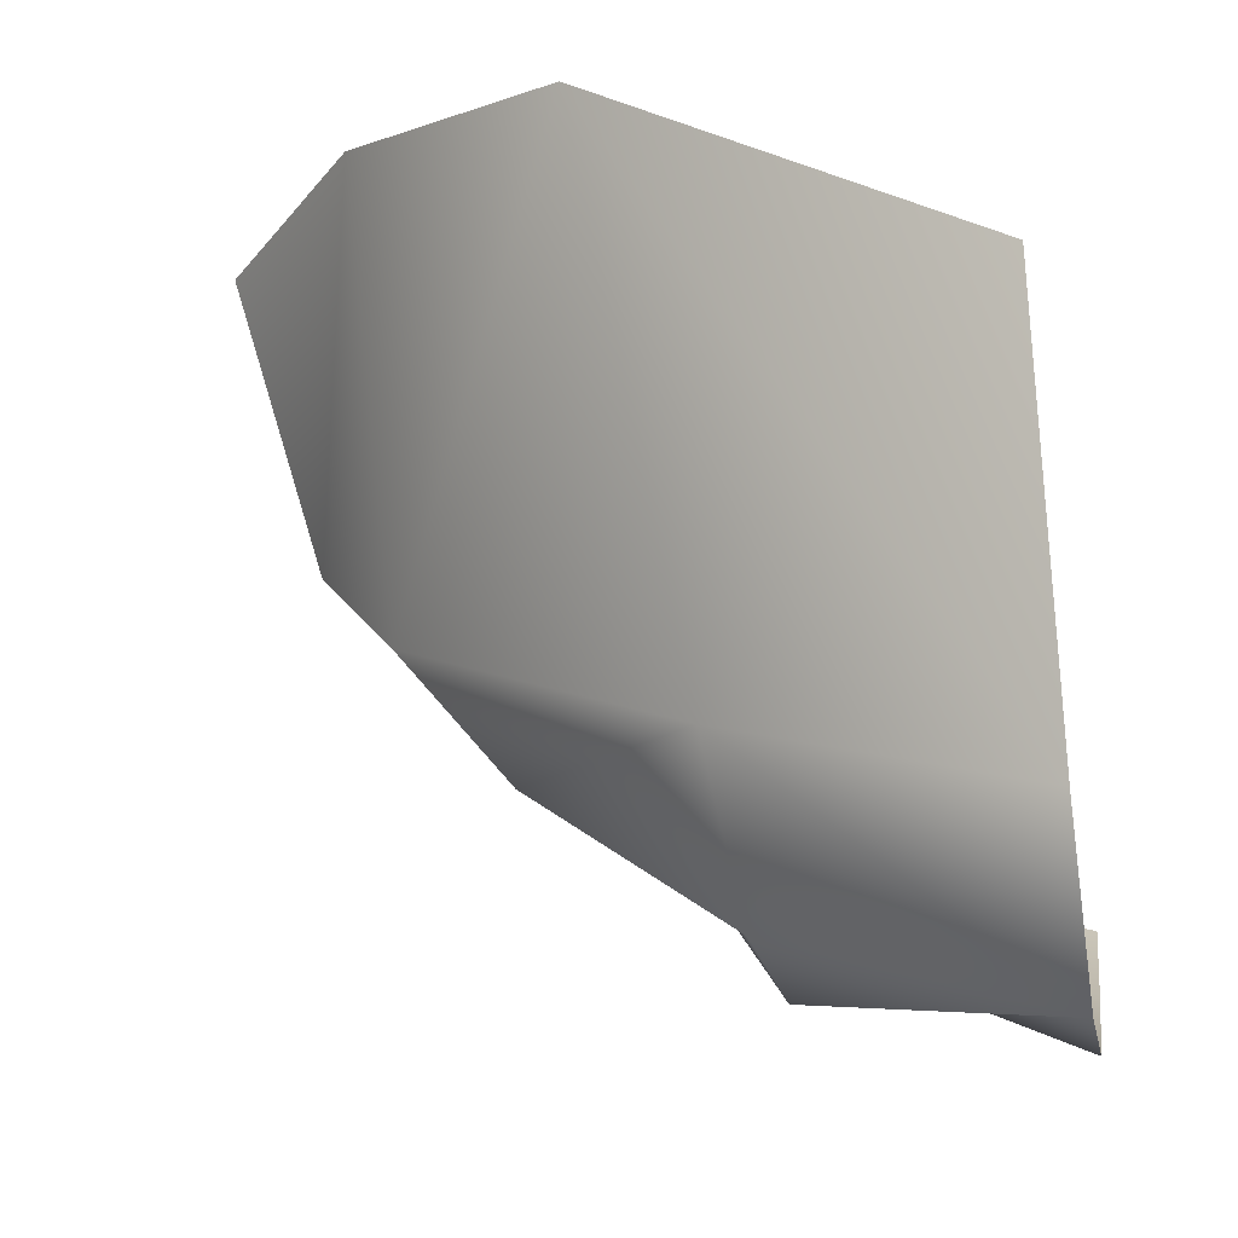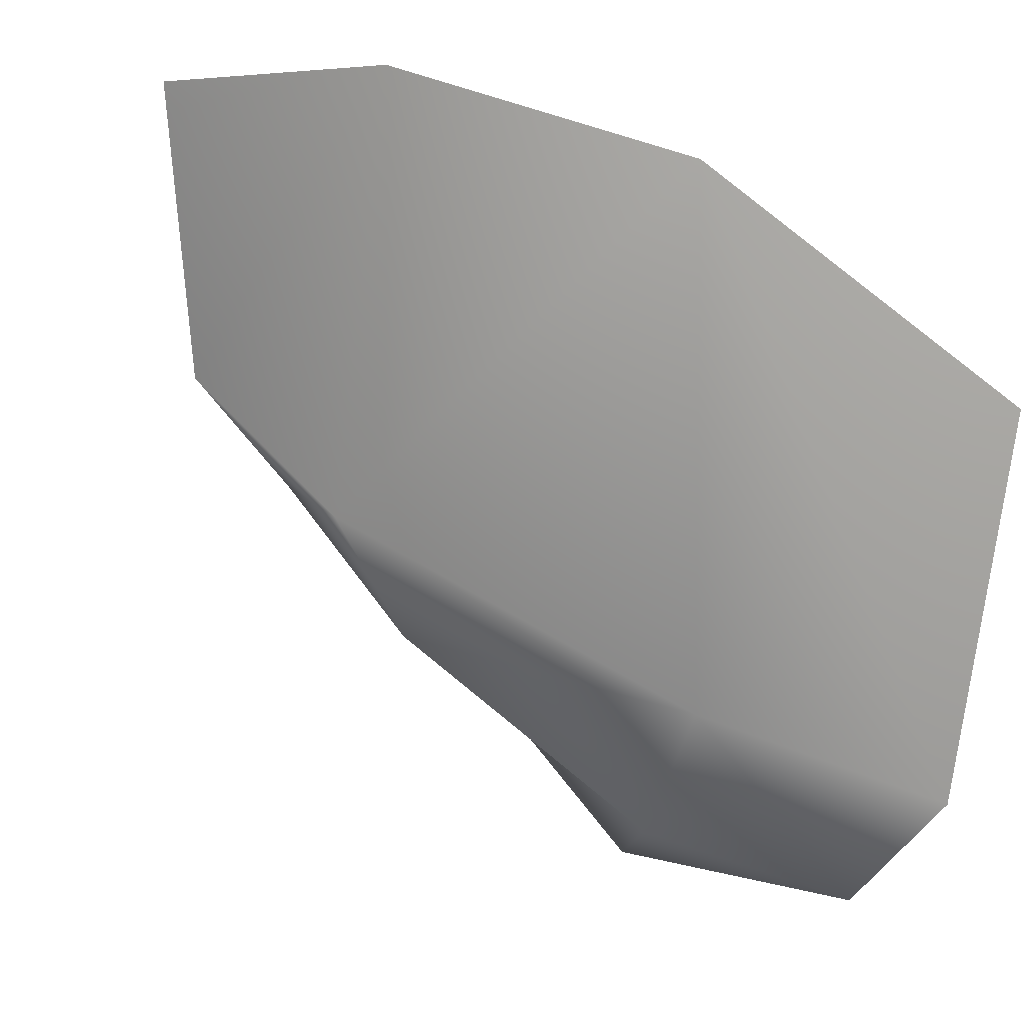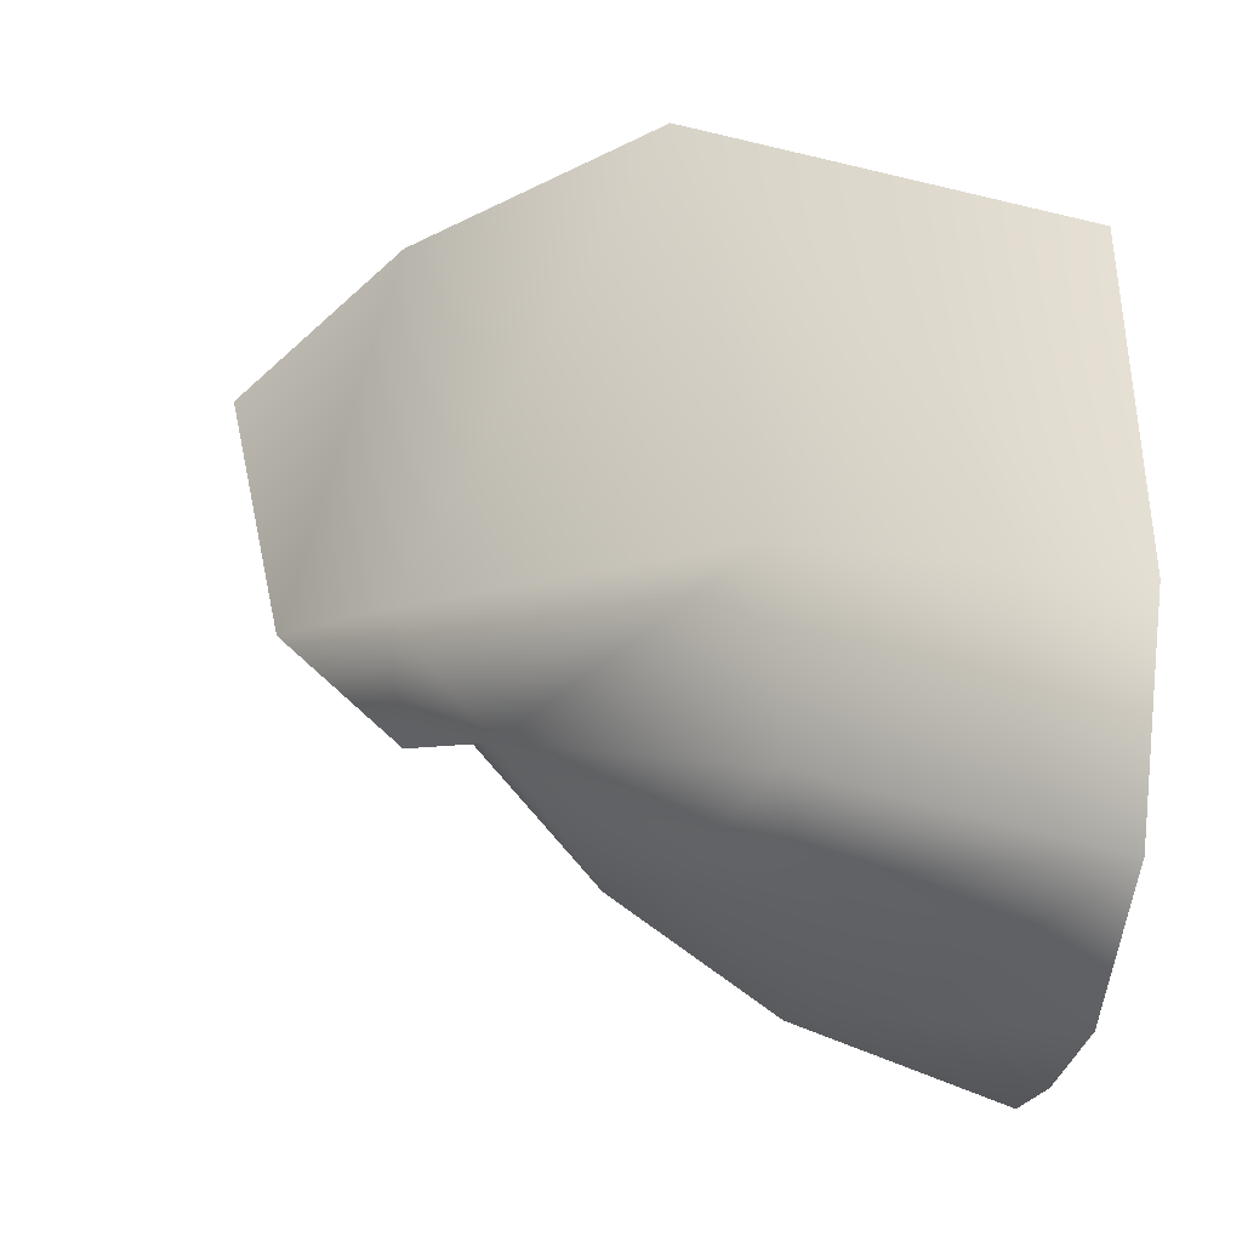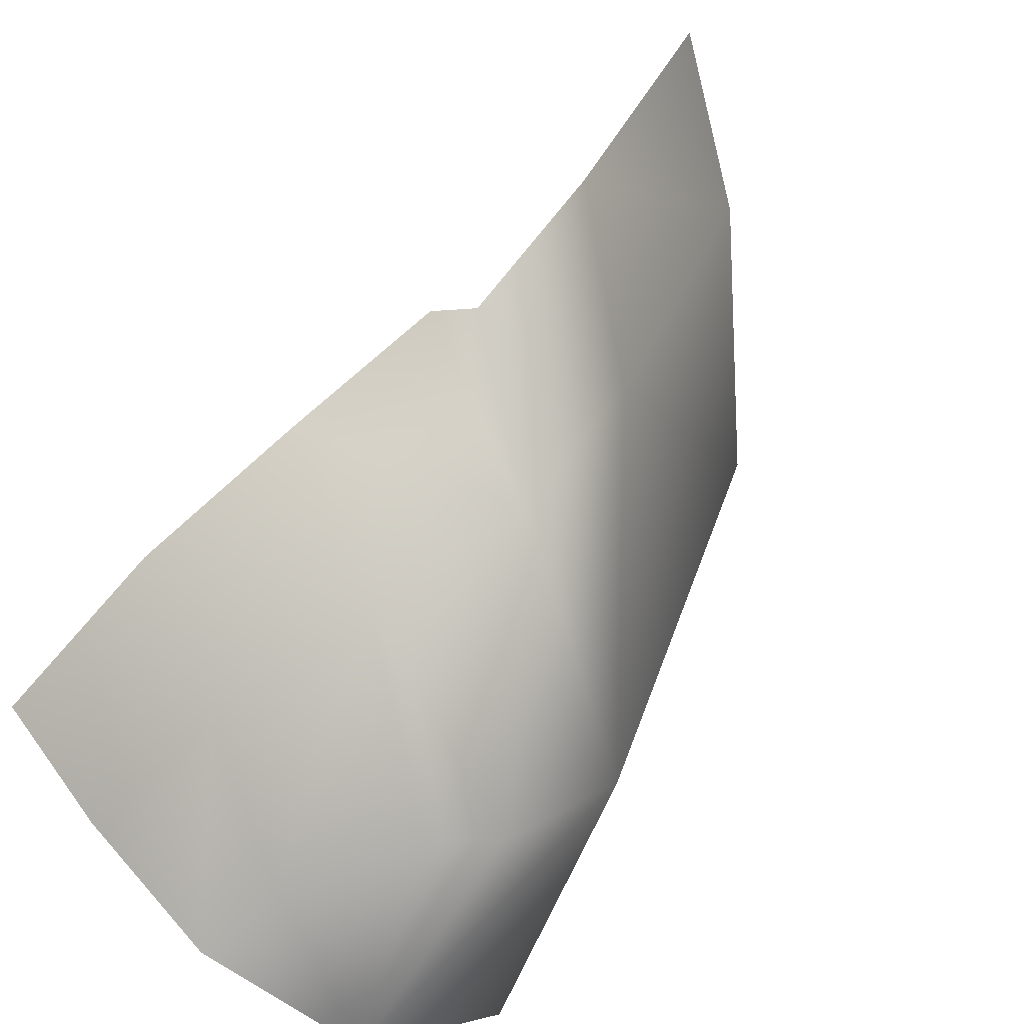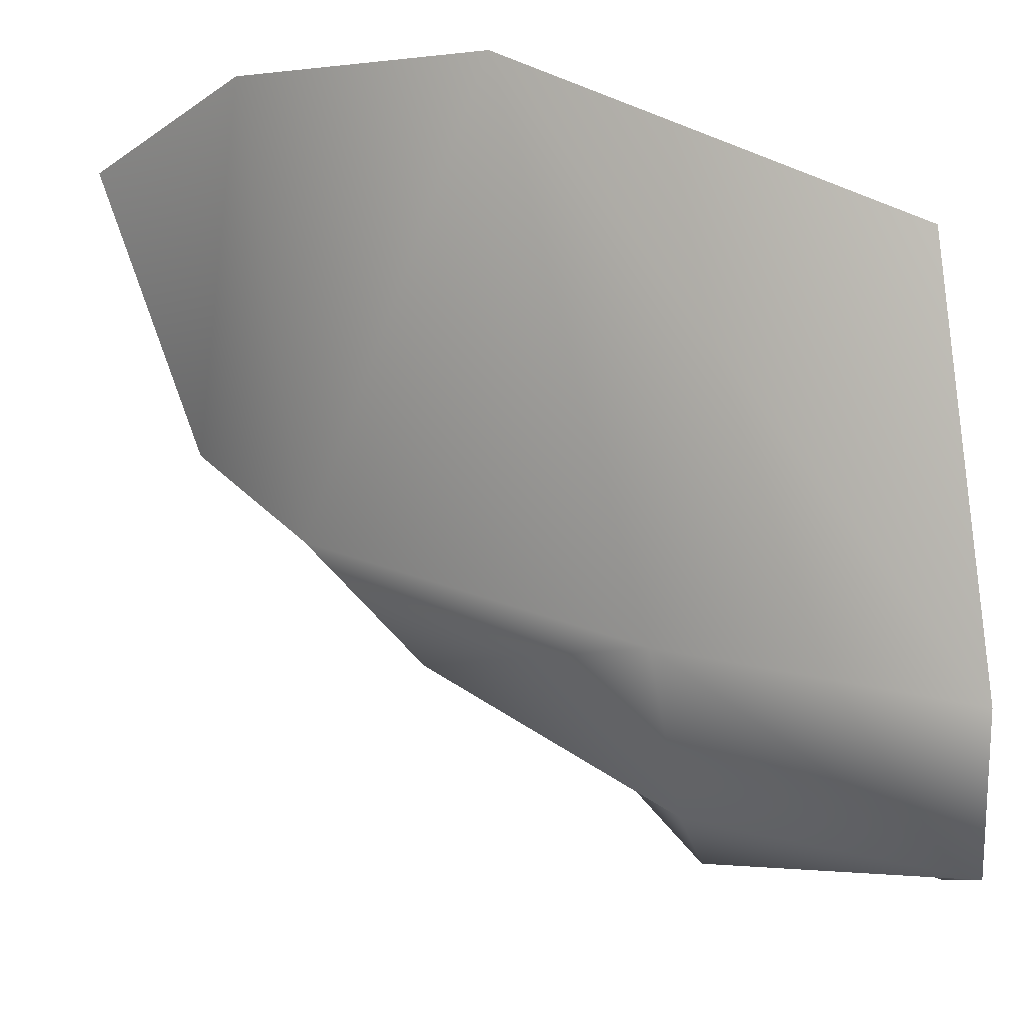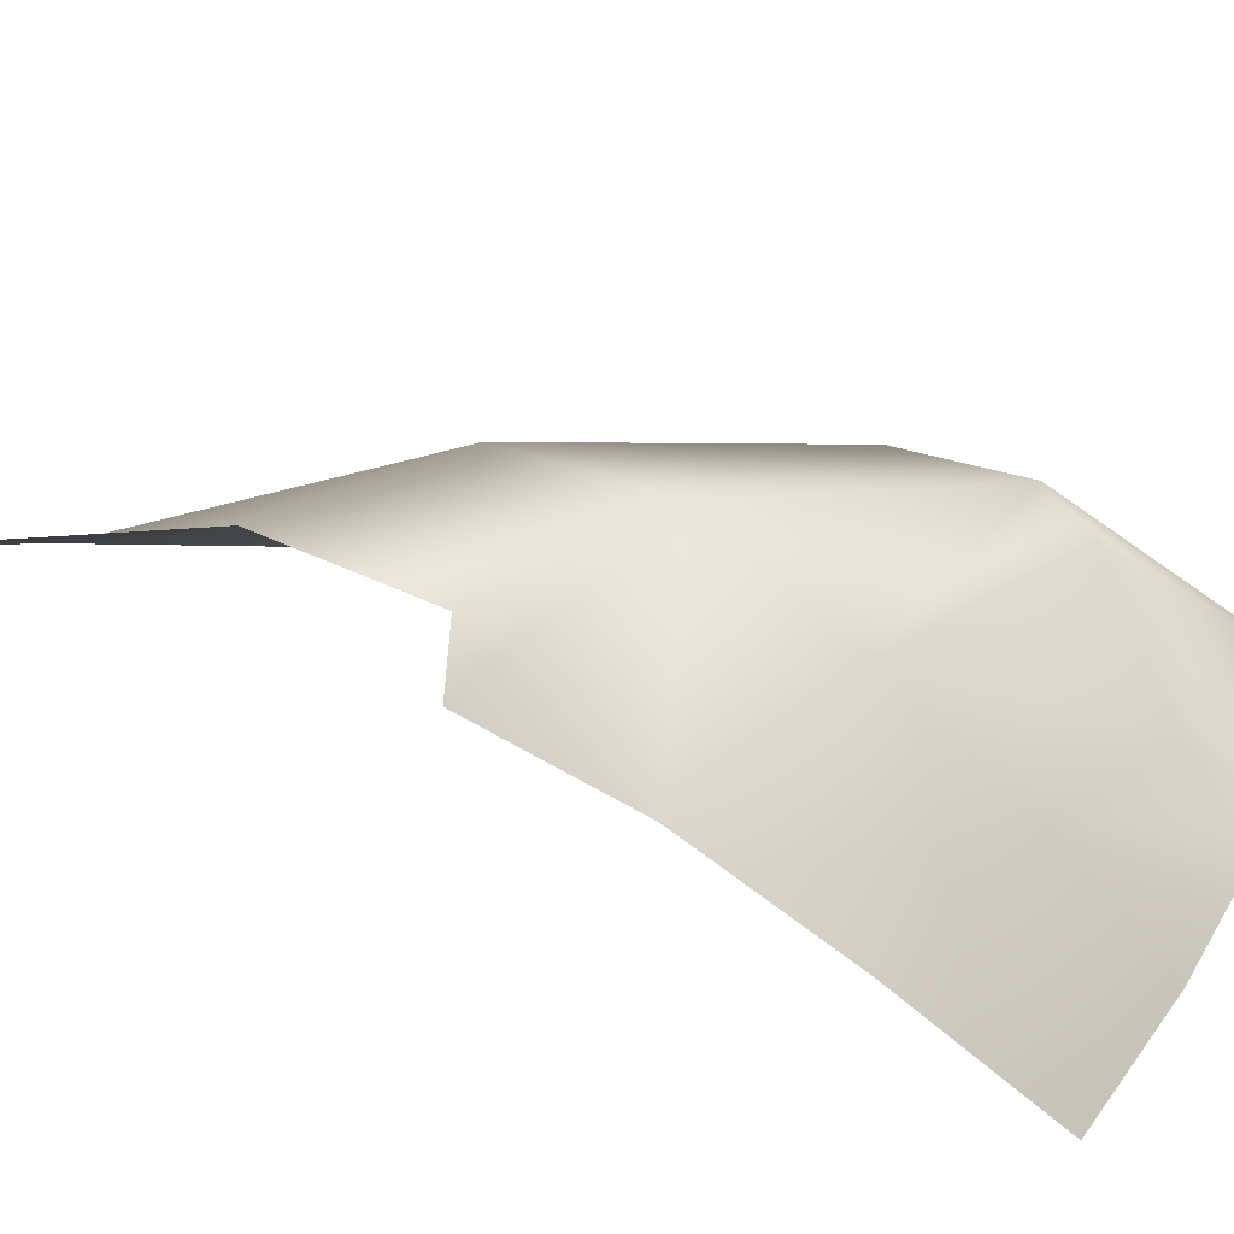
<metadata>
{"format":"obj","ext":"obj","renderer":"f3d","projection":"perspective","resolution":1024,"background":"white","views":[{"elev":-28.1,"azim":10.8,"up":"+Y"},{"elev":-1.9,"azim":-29.1,"up":"+Y"},{"elev":-60.4,"azim":-5.1,"up":"+Y"},{"elev":-49.3,"azim":-124.2,"up":"+Y"},{"elev":71.2,"azim":-6.3,"up":"+Z"},{"elev":-51.4,"azim":-57.1,"up":"+Z"}]}
</metadata>
<code>
o D24C_CMV
v 25.24 20.87 3.714
v 24.18 21.31 2.891
v 24.27 19.4 2.203
v 25.61 18.52 3.098
v 25.24 20.87 3.714
v 24.27 19.4 2.203
v 24.36 19.56 1.479
v 24.72 18.86 1.982
v 24.27 19.4 2.203
v 23.8 20.05 1.674
v 24.36 19.56 1.479
v 24.27 19.4 2.203
v 25.24 20.87 3.714
v 25.61 18.52 3.098
v 26.87 18.09 3.292
v 26.86 19.88 3.819
v 25.24 20.87 3.714
v 26.87 18.09 3.292
v 25.61 18.52 3.098
v 25.69 17.95 2.537
v 26.87 17.57 2.54
v 26.87 18.09 3.292
v 25.61 18.52 3.098
v 26.87 17.57 2.54
v 25.69 17.95 2.537
v 25.79 17.82 2.188
v 26.87 17.57 2.54
v 24.72 18.86 1.982
v 24.36 19.56 1.479
v 24.63 19.78 1.398
v 26.11 18.29 1.266
v 25.94 18.92 0.756
v 26.87 18.65 0.6074
v 26.87 18.19 1.083
v 26.11 18.29 1.266
v 26.87 18.65 0.6074
v 25.4 18.56 1.625
v 25.2 19.29 1.051
v 25.94 18.92 0.756
v 26.11 18.29 1.266
v 25.4 18.56 1.625
v 25.94 18.92 0.756
v 25.2 19.29 1.051
v 25.4 18.56 1.625
v 24.72 18.86 1.982
v 24.63 19.78 1.398
v 25.2 19.29 1.051
v 24.72 18.86 1.982
v 24.72 18.86 1.982
v 25.69 17.95 2.537
v 25.61 18.52 3.098
v 24.27 19.4 2.203
v 24.72 18.86 1.982
v 25.61 18.52 3.098
v 26.87 17.57 2.54
v 26.46 17.88 1.834
v 26.87 17.73 1.697
v 26.11 18.29 1.266
v 26.87 18.19 1.083
v 26.87 17.73 1.697
v 26.46 17.88 1.834
v 26.11 18.29 1.266
v 26.87 17.73 1.697
v 25.4 18.56 1.625
v 26.11 18.29 1.266
v 26.46 17.88 1.834
v 25.79 17.82 2.188
v 25.4 18.56 1.625
v 26.46 17.88 1.834
v 26.87 17.57 2.54
v 25.79 17.82 2.188
v 26.46 17.88 1.834
v 25.4 18.56 1.625
v 25.79 17.82 2.188
v 25.69 17.95 2.537
v 24.72 18.86 1.982
v 25.4 18.56 1.625
v 25.69 17.95 2.537
v 24.18 21.31 2.891
v 23.48 21.31 2.104
v 23.8 20.05 1.674
v 24.27 19.4 2.203
v 24.18 21.31 2.891
v 23.8 20.05 1.674
f 1 2 3
f 4 5 6
f 7 8 9
f 10 11 12
f 13 14 15
f 16 17 18
f 19 20 21
f 22 23 24
f 25 26 27
f 28 29 30
f 31 32 33
f 34 35 36
f 37 38 39
f 40 41 42
f 43 44 45
f 46 47 48
f 49 50 51
f 52 53 54
f 55 56 57
f 58 59 60
f 61 62 63
f 64 65 66
f 67 68 69
f 70 71 72
f 73 74 75
f 76 77 78
f 79 80 81
f 82 83 84

</code>
